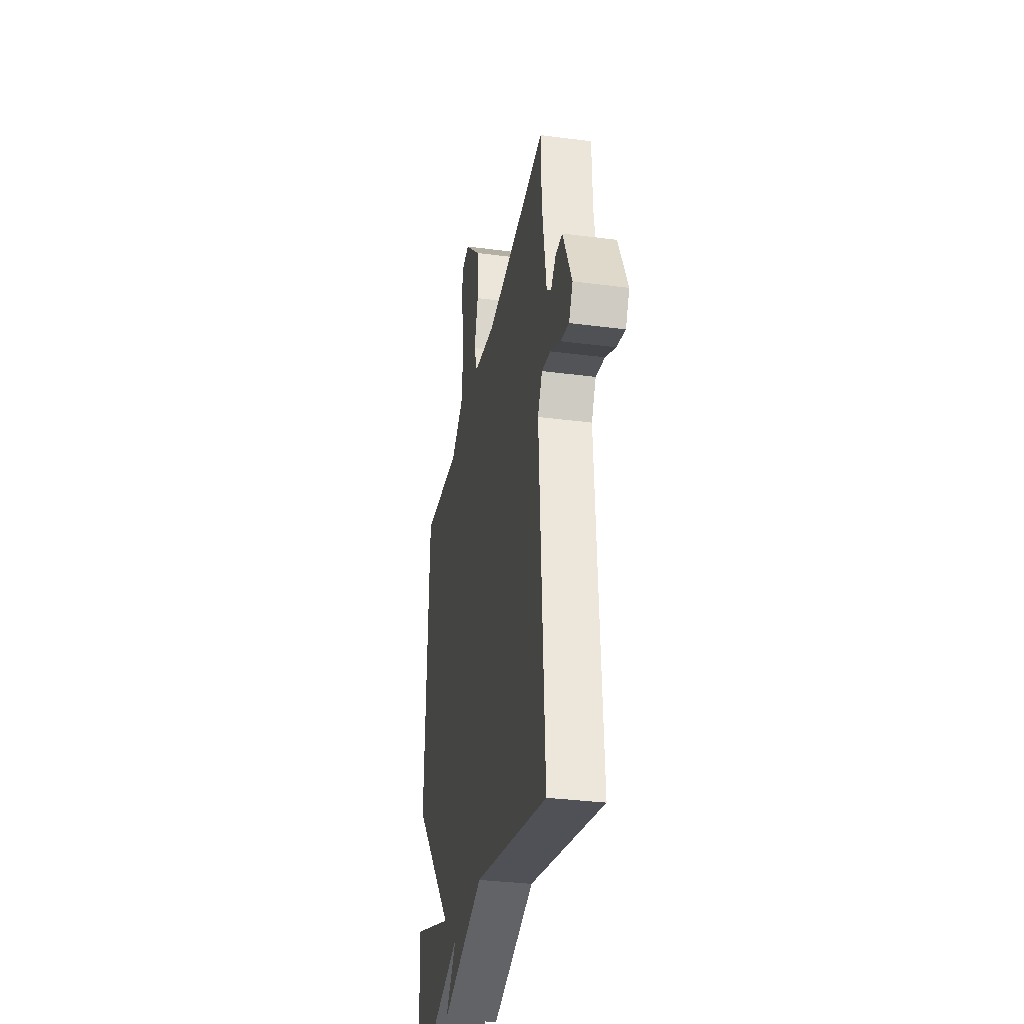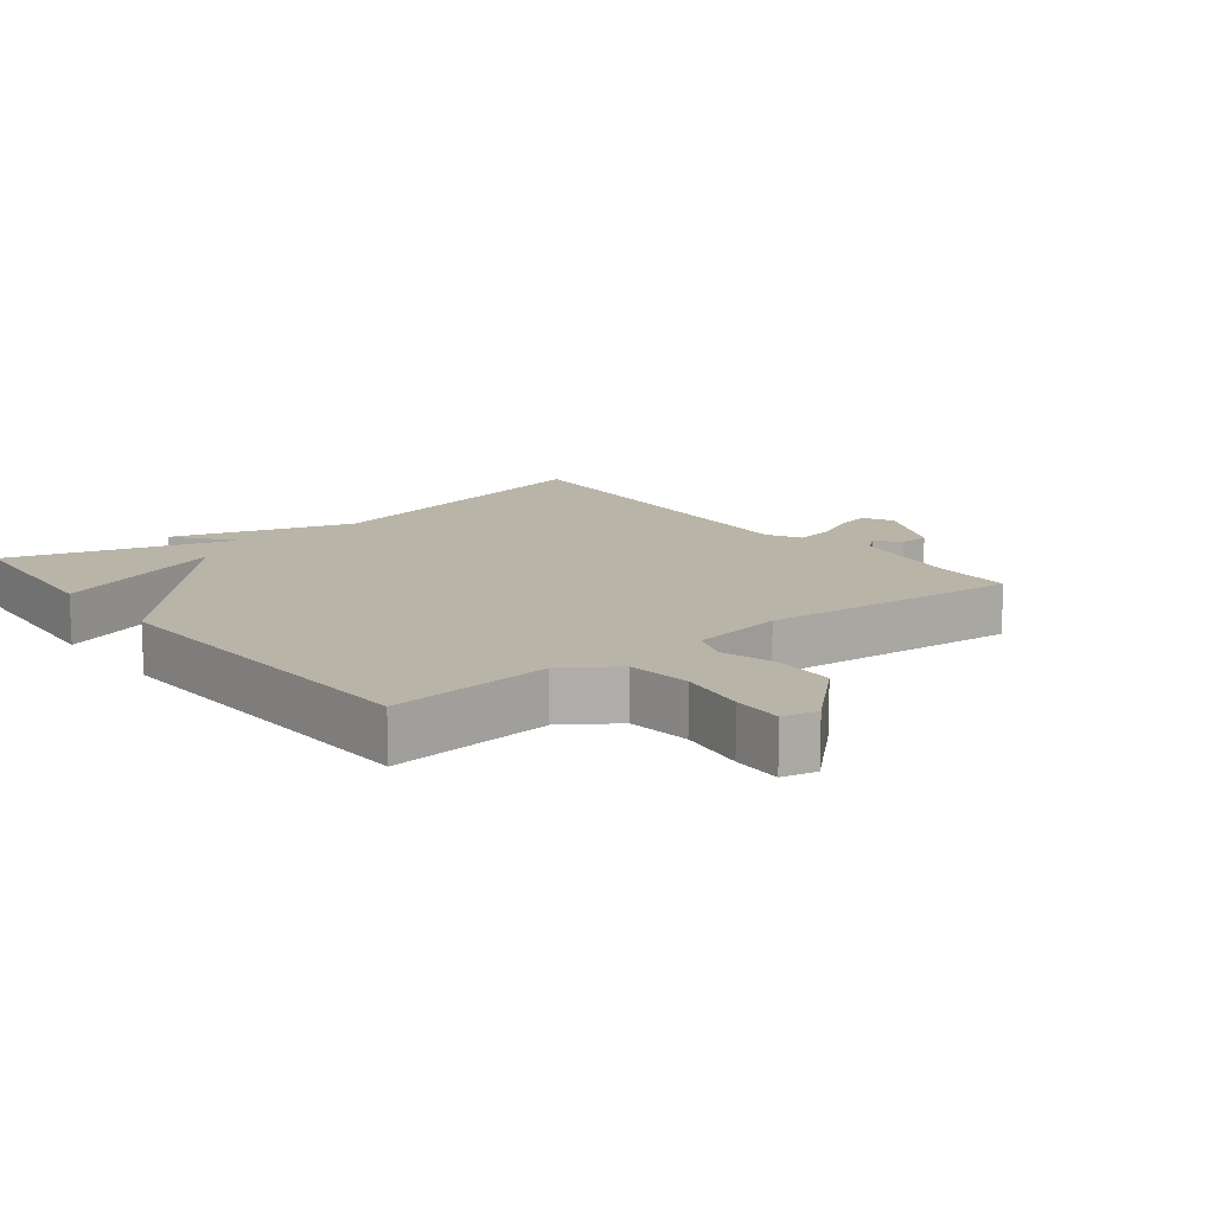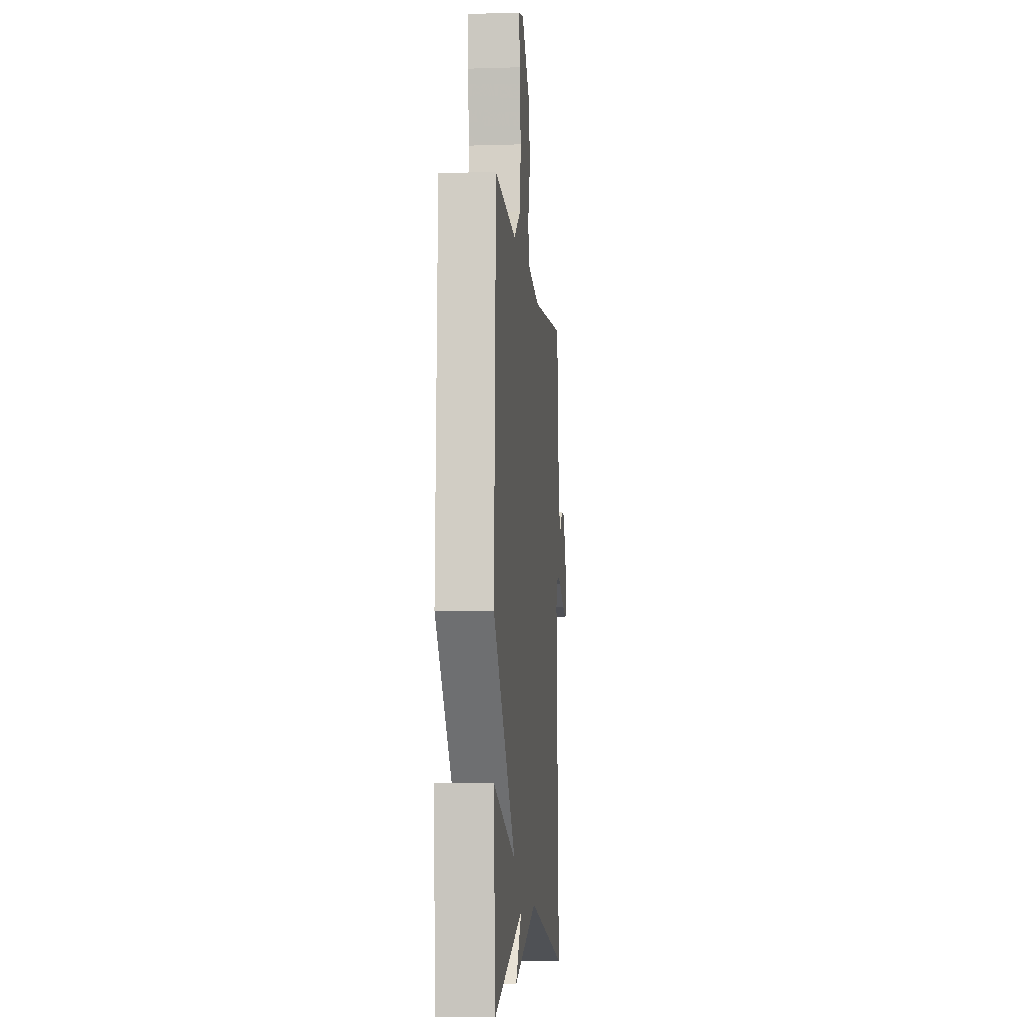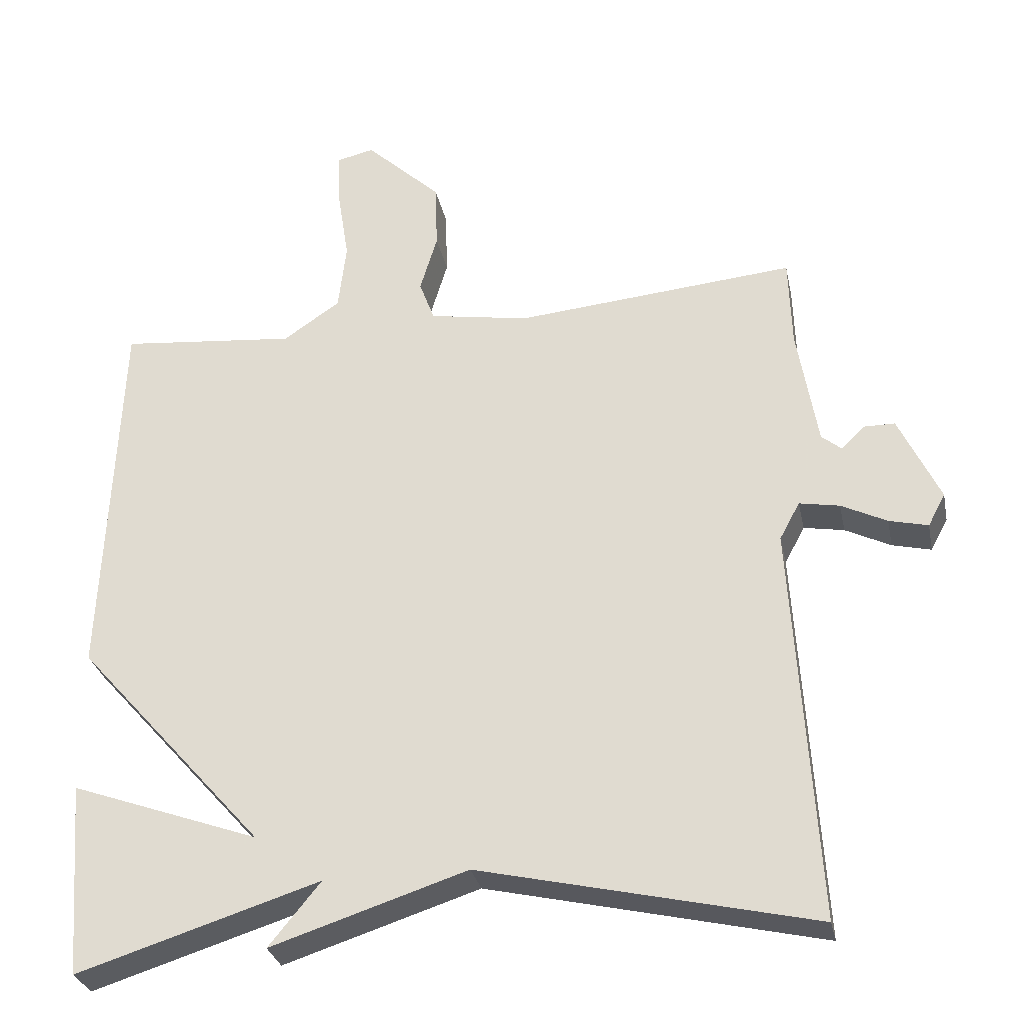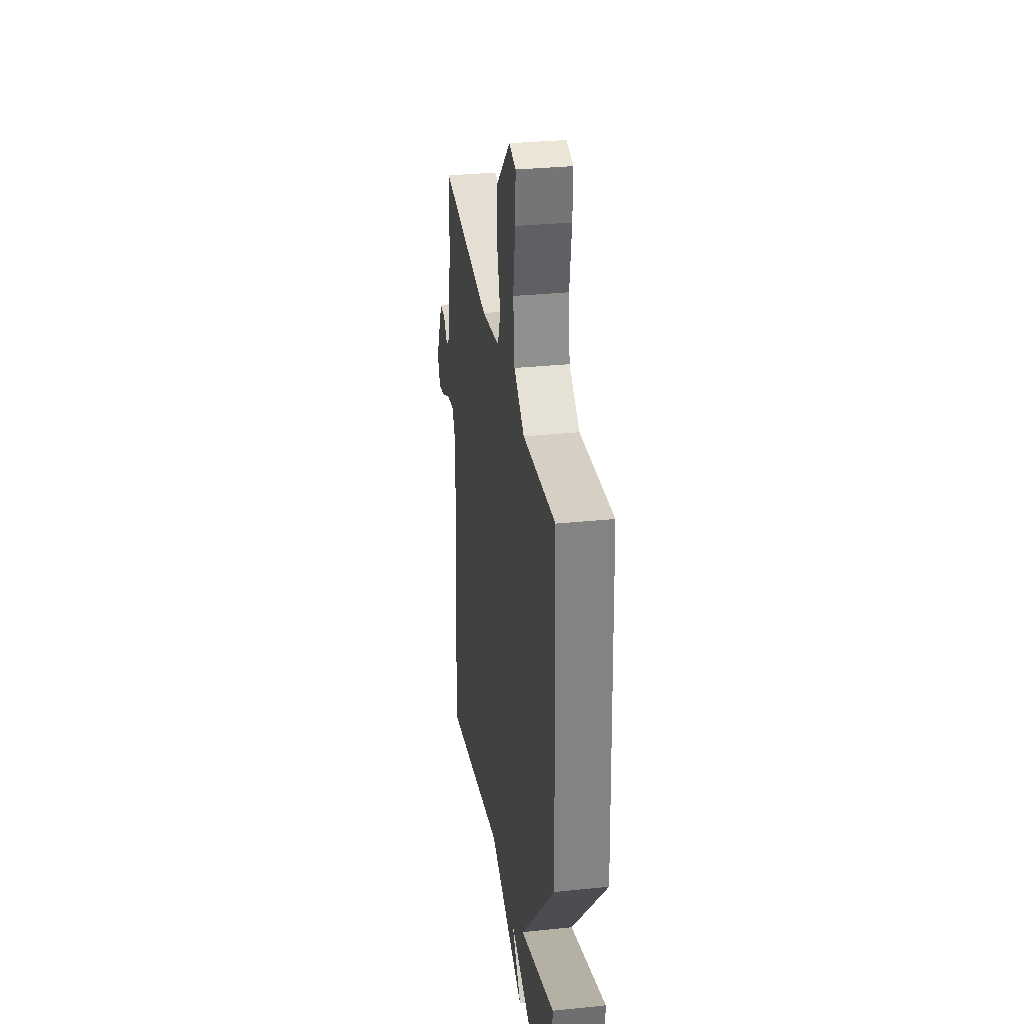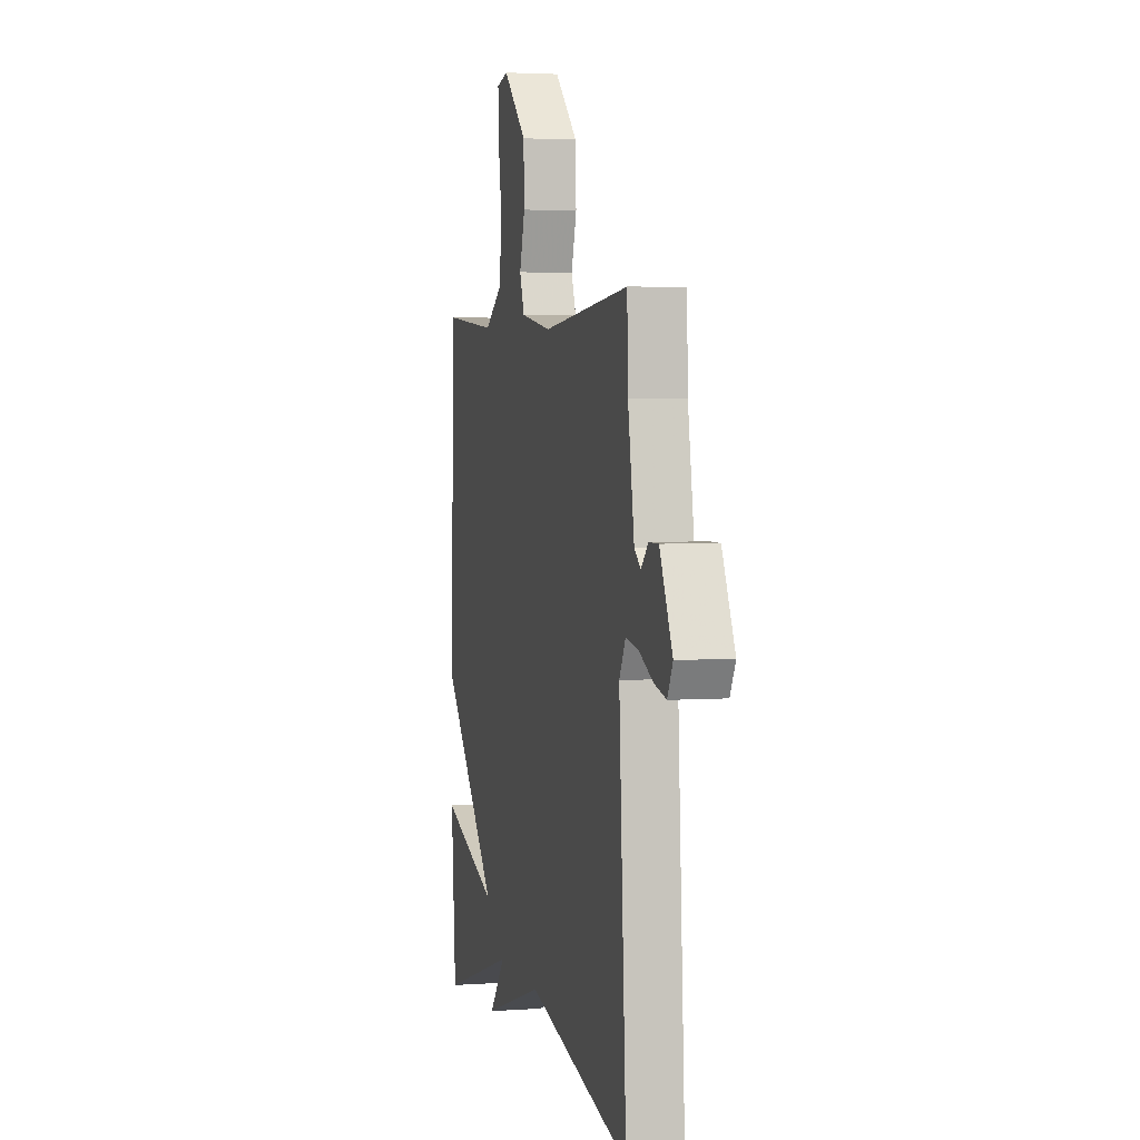
<metadata>
{"format":"obj","ext":"obj","renderer":"f3d","projection":"perspective","resolution":1024,"background":"white","views":[{"elev":-33.1,"azim":79.8,"up":"+Z"},{"elev":13.3,"azim":-38.4,"up":"+Y"},{"elev":-6.8,"azim":-84.7,"up":"+Z"},{"elev":-29.7,"azim":11.5,"up":"+Z"},{"elev":31.5,"azim":-98.3,"up":"+Z"},{"elev":3.3,"azim":76.3,"up":"+Z"}]}
</metadata>
<code>
v 0.5 0.07 0.5
v 0.504 0.07 0.375
v 0.532 0.07 0.208
v 0.56 0.07 0.185
v 0.592 0.07 0.217
v 0.635 0.07 0.217
v 0.692 0.07 0.096
v 0.668 0.07 0.051
v 0.614 0.07 0.064
v 0.551 0.07 0.095
v 0.495 0.07 0.105
v 0.467 0.07 0.053
v 0.5 0.07 -0.5
v 0.037 0.07 -0.394
v -0.235 0.07 -0.482
v -0.163 0.07 -0.394
v -0.5 0.07 -0.5
v -0.521 0.07 -0.231
v -0.259 0.07 -0.325
v -0.521 0.07 -0.031
v -0.5 0.07 0.5
v -0.255 0.07 0.477
v -0.176 0.07 0.531
v -0.165 0.07 0.626
v -0.181 0.07 0.728
v -0.184 0.07 0.803
v -0.132 0.07 0.815
v -0.027 0.07 0.717
v -0.024 0.07 0.624
v -0.048 0.07 0.544
v -0.027 0.07 0.487
v 0.112 0.07 0.464
v 0.5 0 0.5
v 0.504 0 0.375
v 0.532 0 0.208
v 0.56 0 0.185
v 0.592 0 0.217
v 0.635 0 0.217
v 0.692 0 0.096
v 0.668 0 0.051
v 0.614 0 0.064
v 0.551 0 0.095
v 0.495 0 0.105
v 0.467 0 0.053
v 0.5 0 -0.5
v 0.037 0 -0.394
v -0.235 0 -0.482
v -0.163 0 -0.394
v -0.5 0 -0.5
v -0.521 0 -0.231
v -0.259 0 -0.325
v -0.521 0 -0.031
v -0.5 0 0.5
v -0.255 0 0.477
v -0.176 0 0.531
v -0.165 0 0.626
v -0.181 0 0.728
v -0.184 0 0.803
v -0.132 0 0.815
v -0.027 0 0.717
v -0.024 0 0.624
v -0.048 0 0.544
v -0.027 0 0.487
v 0.112 0 0.464
f 28 29 30
f 27 28 30
f 26 27 30
f 25 26 30
f 24 25 30
f 23 24 30 31
f 22 23 31
f 19 20 21 22
f 19 22 31 32
f 16 17 18 19
f 14 15 16
f 32 1 2
f 19 32 2
f 16 19 2
f 14 16 2
f 8 9 10
f 7 8 10
f 6 7 10
f 5 6 10
f 4 5 10
f 3 4 10 11
f 2 3 11 12
f 12 13 14
f 2 12 14
f 62 61 60
f 62 60 59
f 62 59 58
f 62 58 57
f 62 57 56
f 63 62 56 55
f 63 55 54
f 54 53 52 51
f 64 63 54 51
f 51 50 49 48
f 48 47 46
f 34 33 64
f 34 64 51
f 34 51 48
f 34 48 46
f 42 41 40
f 42 40 39
f 42 39 38
f 42 38 37
f 42 37 36
f 43 42 36 35
f 44 43 35 34
f 46 45 44
f 46 44 34
f 1 33 34 2
f 2 34 35 3
f 3 35 36 4
f 4 36 37 5
f 5 37 38 6
f 6 38 39 7
f 7 39 40 8
f 8 40 41 9
f 9 41 42 10
f 10 42 43 11
f 11 43 44 12
f 12 44 45 13
f 13 45 46 14
f 14 46 47 15
f 15 47 48 16
f 16 48 49 17
f 17 49 50 18
f 18 50 51 19
f 19 51 52 20
f 20 52 53 21
f 21 53 54 22
f 22 54 55 23
f 23 55 56 24
f 24 56 57 25
f 25 57 58 26
f 26 58 59 27
f 27 59 60 28
f 28 60 61 29
f 29 61 62 30
f 30 62 63 31
f 31 63 64 32
f 32 64 33 1

</code>
